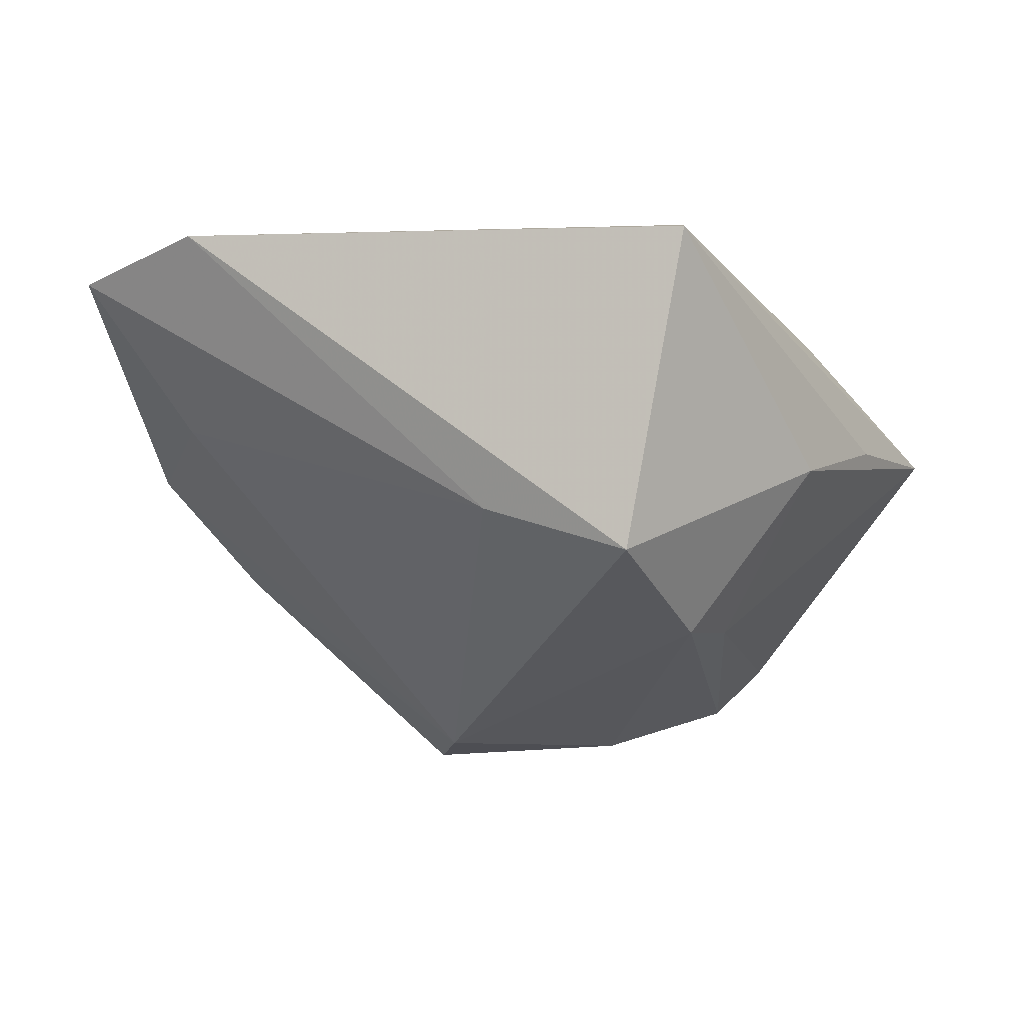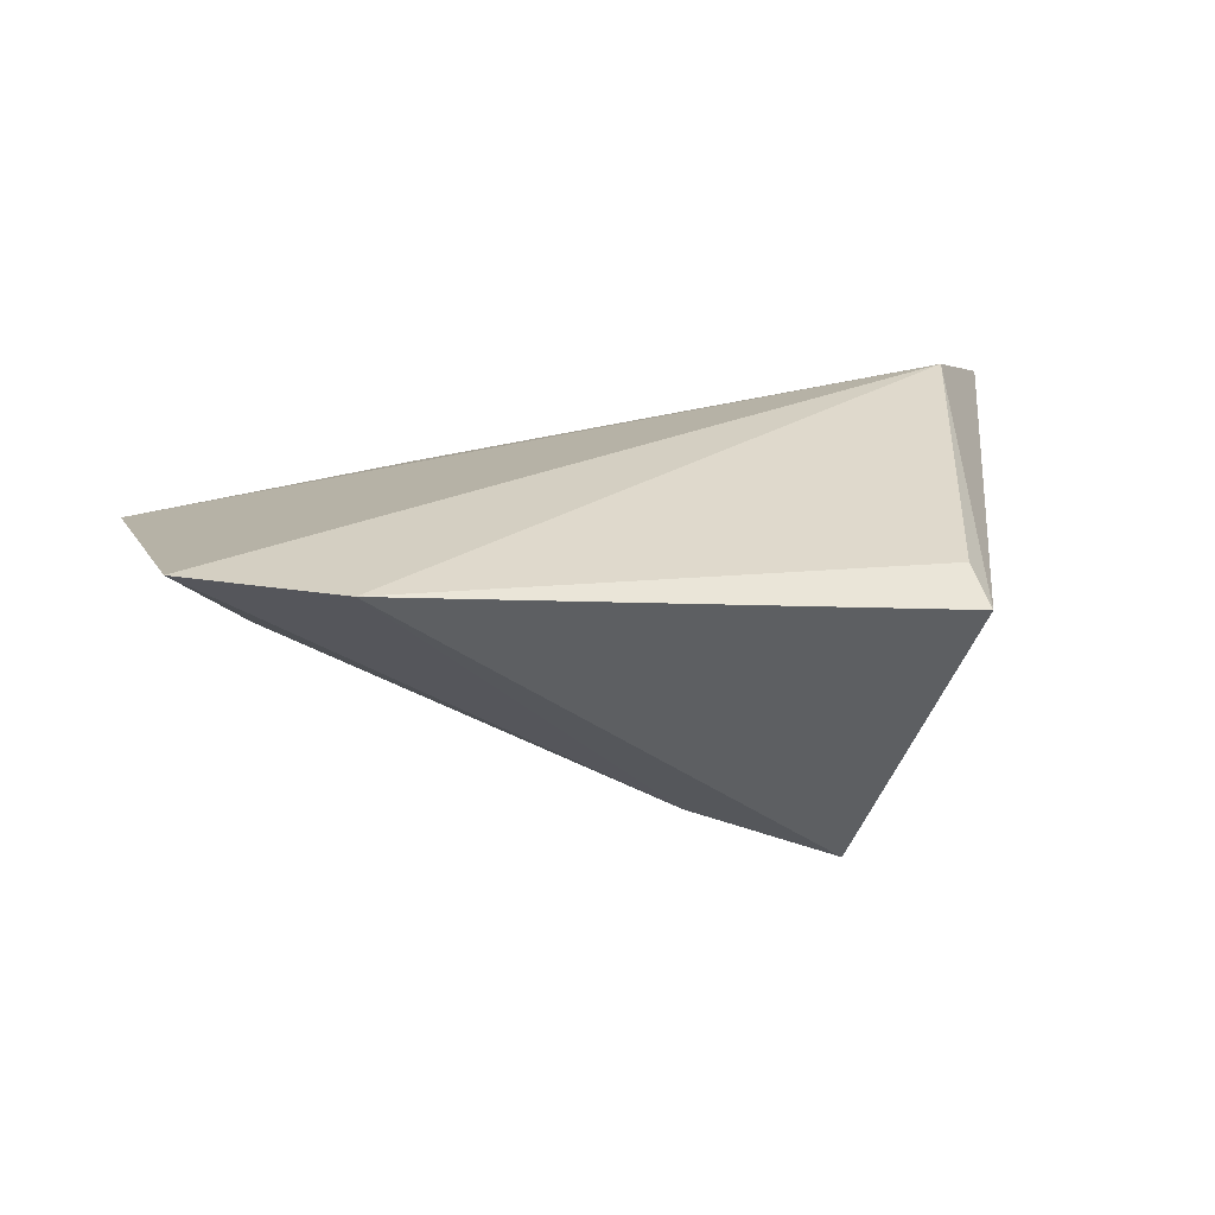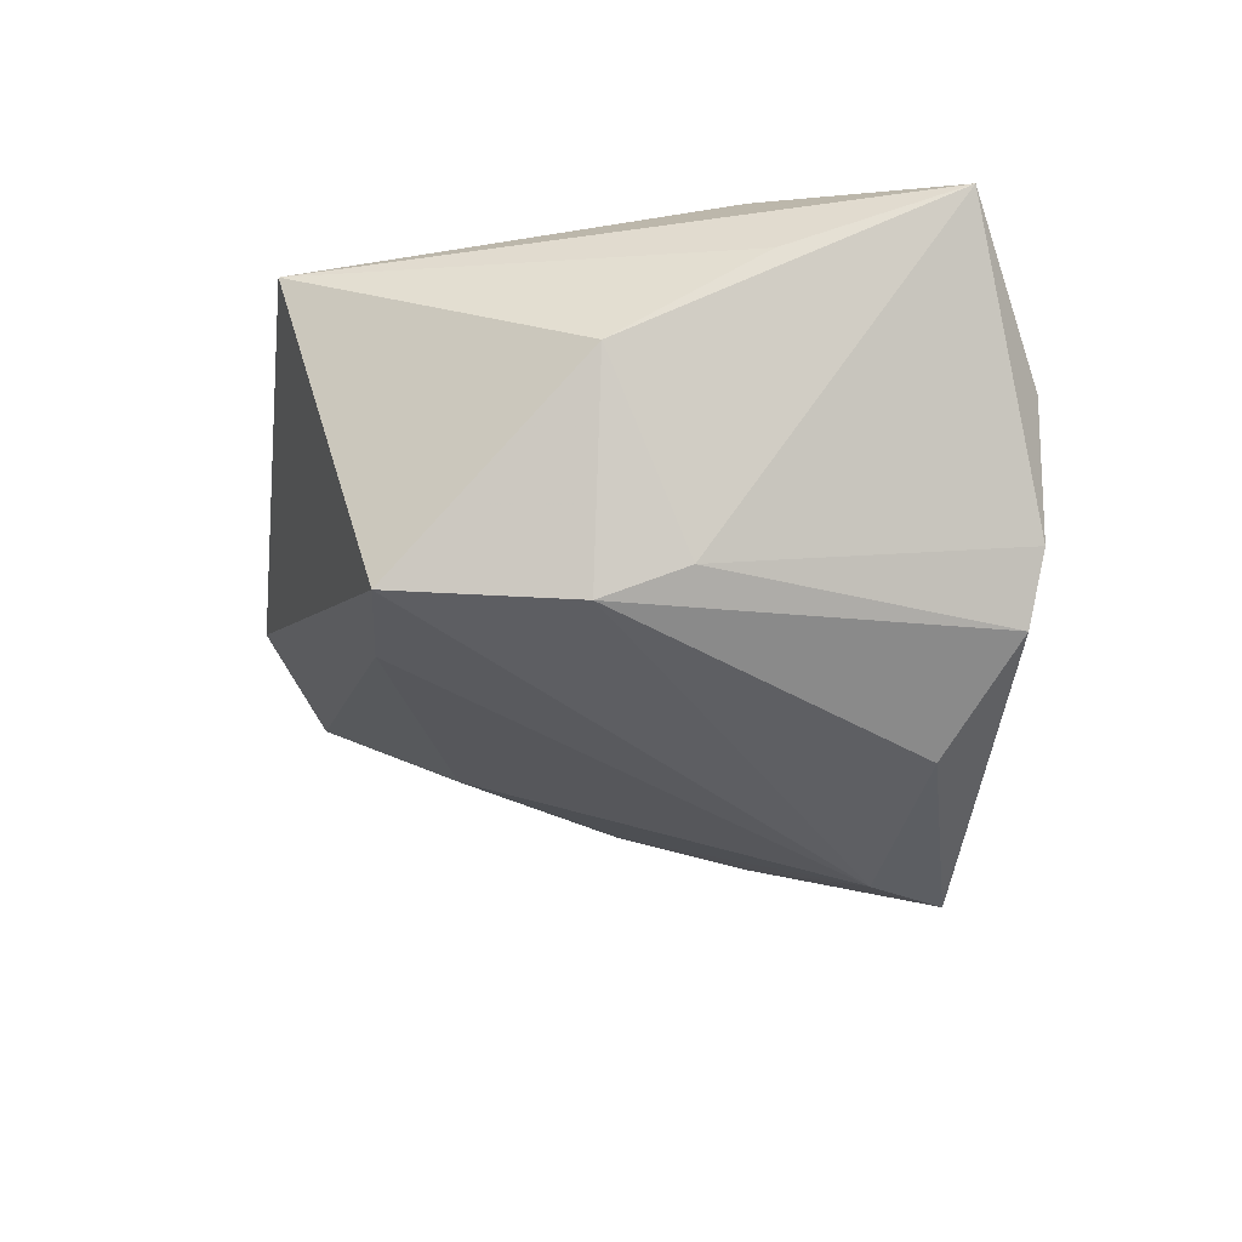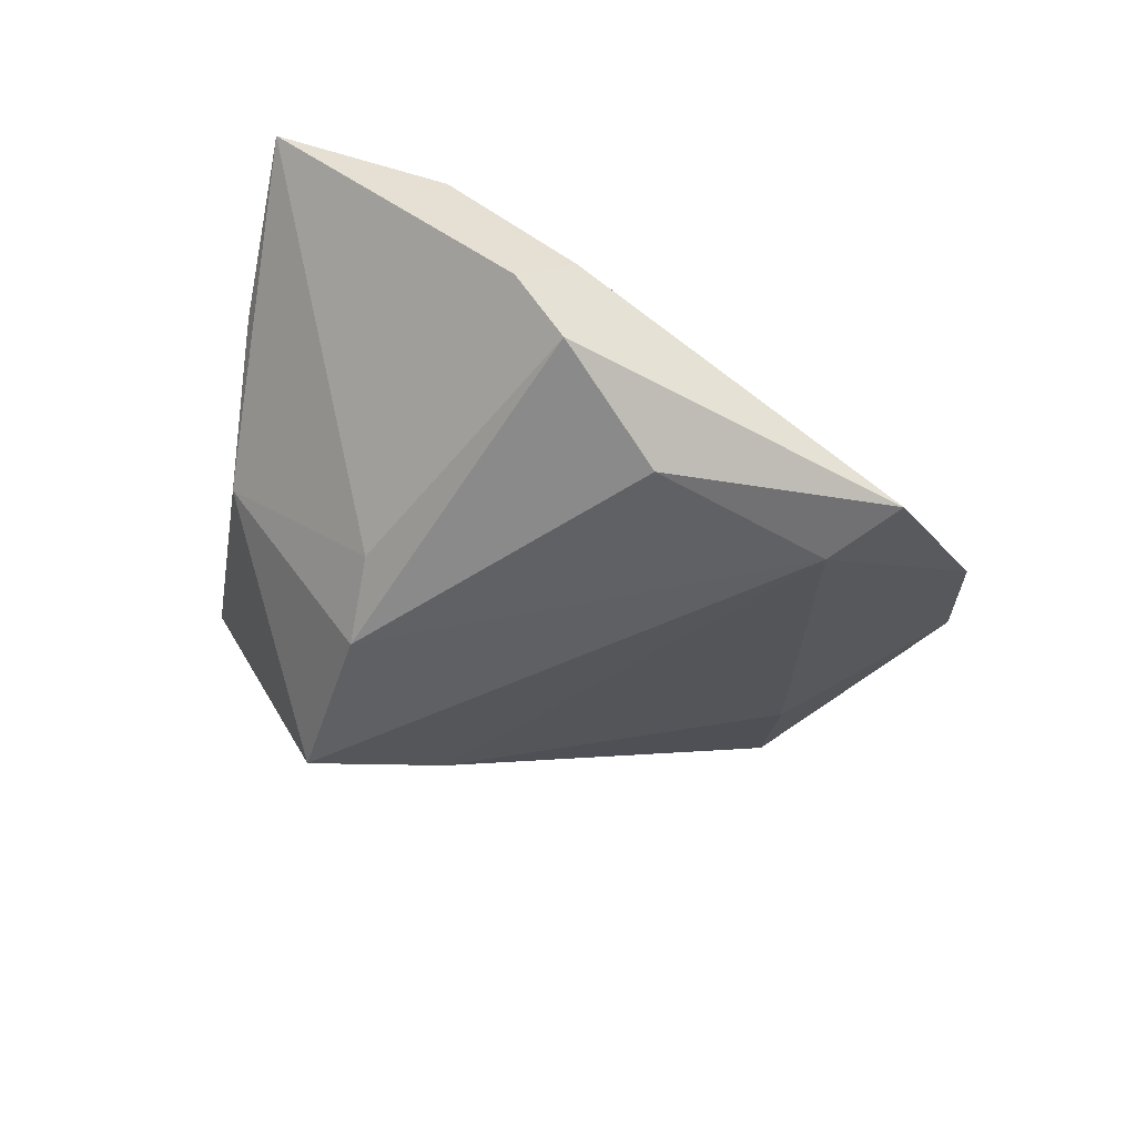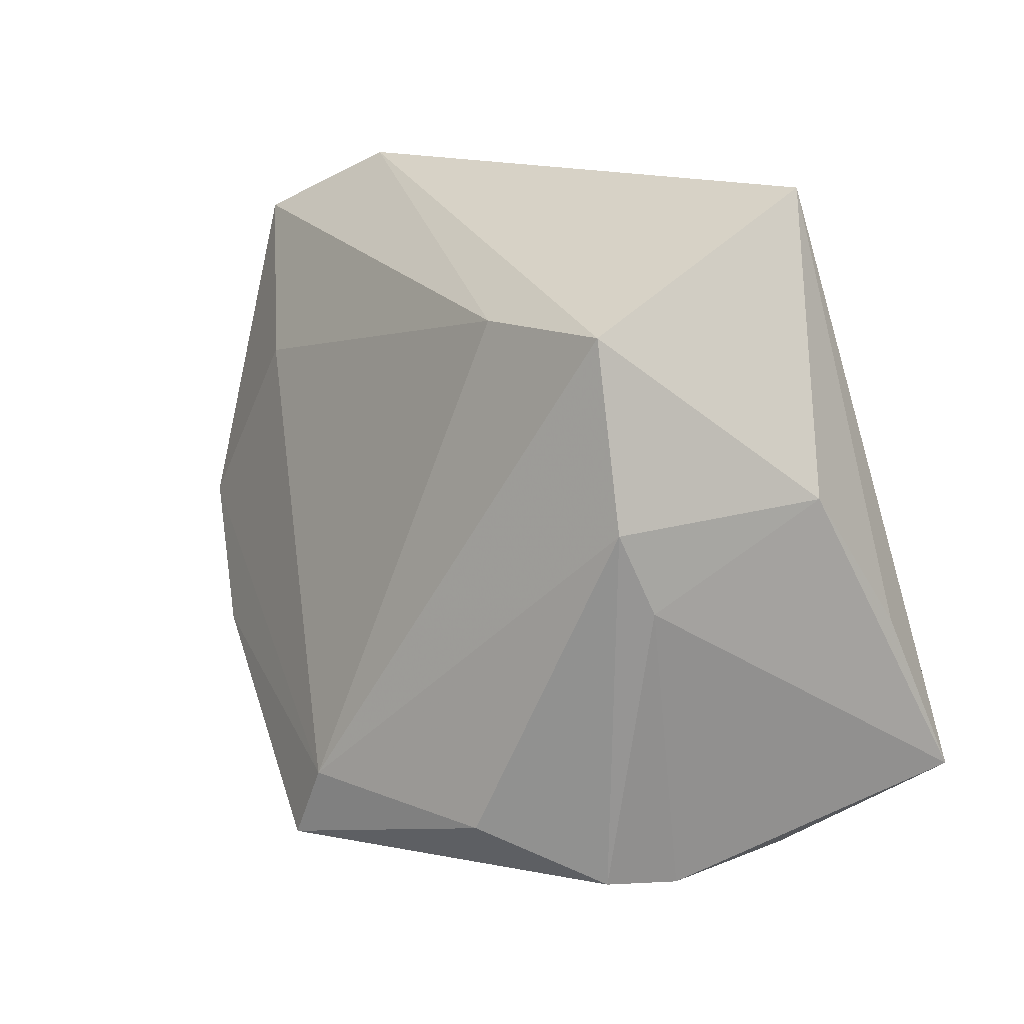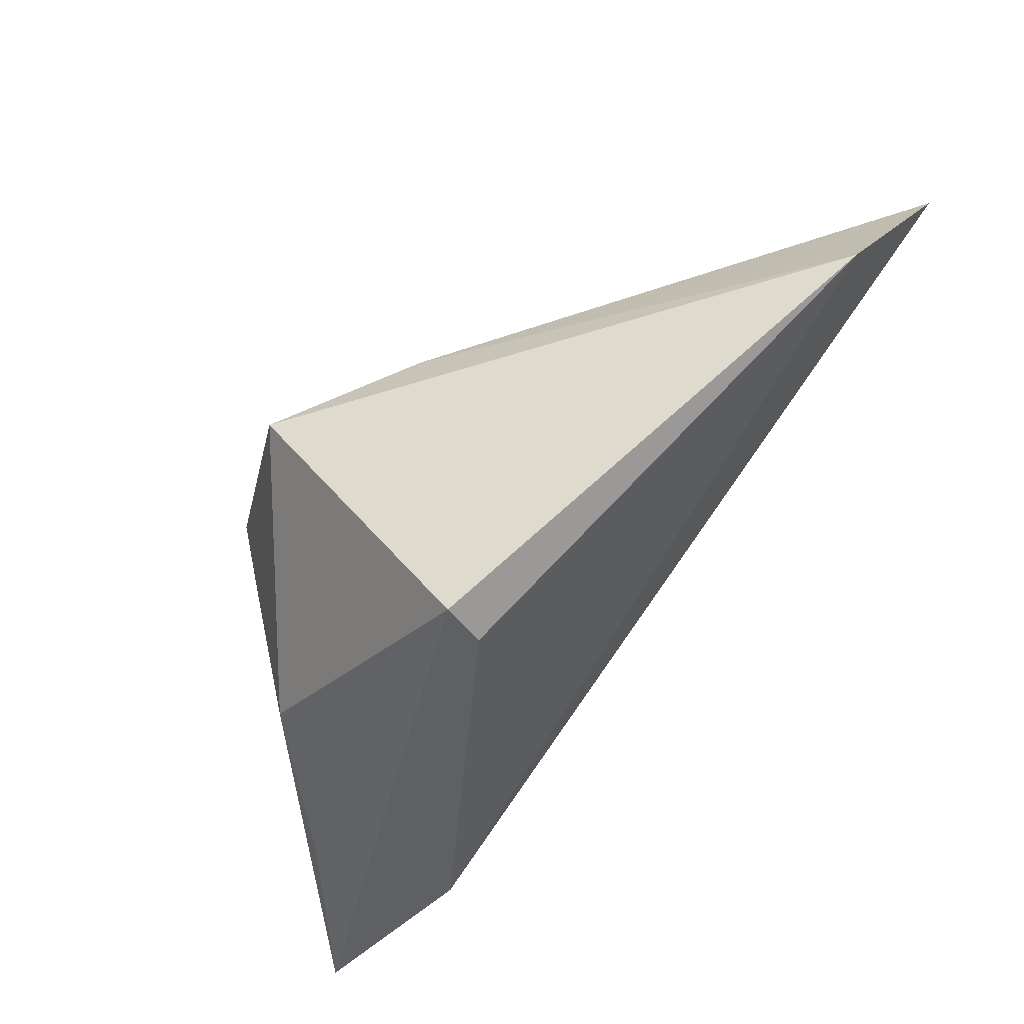
<metadata>
{"format":"obj","ext":"obj","renderer":"f3d","projection":"perspective","resolution":1024,"background":"white","views":[{"elev":-24.2,"azim":-166.7,"up":"+Z"},{"elev":25.8,"azim":168.3,"up":"+Z"},{"elev":-44.5,"azim":-97.7,"up":"+Z"},{"elev":-51.4,"azim":-28.6,"up":"+Z"},{"elev":16.3,"azim":-153.0,"up":"+Y"},{"elev":61.2,"azim":-51.3,"up":"+Y"}]}
</metadata>
<code>
v -0.0374 0.007631 -0.00448
v 0.05914 -0.007044 0.01059
v 0.001731 0.02741 -0.01451
v 0.02488 -0.04025 -0.02404
v -0.02424 -0.0408 -0.01437
v -0.05011 -0.0298 0.01177
v -0.03759 -0.00821 0.0214
v -0.002828 -0.03301 -0.02682
v 0.02059 -0.03075 -0.02538
v 0.05512 0.03315 0.0214
v -0.03238 -0.03963 0.0001533
v 0.04996 -0.02205 -0.0004356
v 0.02486 -0.01524 0.01133
v -0.02377 -0.003746 -0.02171
v -0.04397 -0.009478 0.005259
v -0.01776 -0.03993 -0.02069
v -0.01631 0.02839 -0.02226
v 0.04631 0.01542 0.006973
v 0.03753 0.0417 0.0214
v -0.02666 0.0417 0.01367
v -0.02558 0.03681 0.01692
v -0.01705 -0.04169 -0.007888
v -0.02066 0.006233 -0.02512
f 19 17 20
f 7 20 6
f 16 4 5
f 5 14 16
f 6 14 5
f 1 14 6
f 1 20 17
f 8 4 16
f 19 20 21
f 21 7 19
f 20 7 21
f 4 8 9
f 19 7 10
f 6 20 15
f 15 1 6
f 20 1 15
f 23 1 17
f 14 1 23
f 17 9 23
f 23 9 8
f 16 14 23
f 23 8 16
f 3 9 17
f 18 9 3
f 3 10 18
f 3 17 19
f 19 10 3
f 13 7 6
f 18 10 2
f 2 9 18
f 2 10 7
f 7 13 2
f 4 9 12
f 9 2 12
f 12 2 13
f 4 12 22
f 22 5 4
f 11 22 12
f 11 12 13
f 11 13 6
f 6 5 11
f 5 22 11

</code>
